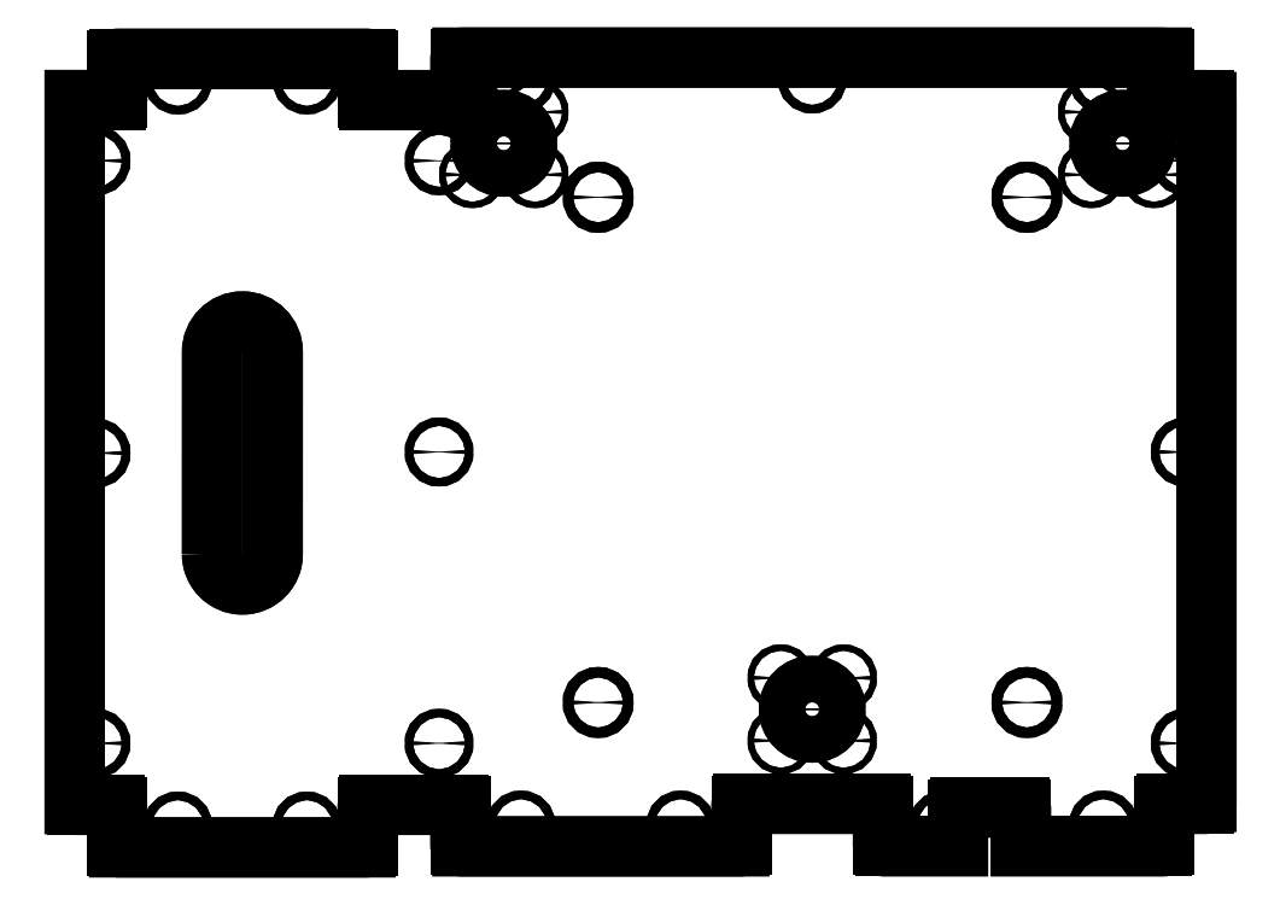
<metadata>
{"format":"dxf","ext":"dxf","renderer":"ezdxf+matplotlib","layout":"modelspace","background":"white","min_lineweight":24,"dpi":150}
</metadata>
<code>
0
SECTION
2
ENTITIES
0
LWPOLYLINE
8
0
90
4
70
1
43
0
10
155.6
20
118.3
10
155.6
20
218.3
42
-1
10
185.6
20
218.3
10
185.6
20
118.3
42
-1
0
LINE
8
0
10
232.5
20
343.8
30
-5.471e-12
11
232.5
21
362.3
31
-5.755e-12
0
ARC
8
0
10
231.5
20
362.3
30
-5.826e-12
40
1
210
-7.105e-14
220
5.049e-27
230
1
50
0
51
90
0
LINE
8
0
10
231.5
20
363.3
30
-5.826e-12
11
109.7
21
363.3
31
-5.826e-12
0
ARC
8
0
10
109.7
20
362.3
30
-5.755e-12
40
1
210
1.01e-26
220
7.105e-14
230
1
50
90
51
180
0
LINE
8
0
10
108.7
20
362.3
30
-5.755e-12
11
108.7
21
343.8
31
-5.542e-12
0
ARC
8
0
10
107.7
20
343.8
30
-2.332e-06
40
1
210
5.869e-20
220
7.105e-14
230
1
50
-90
51
0.0001336
0
LINE
8
0
10
107.7
20
342.8
30
-2.332e-06
11
87.65
21
342.8
31
-2.332e-06
0
LINE
8
0
10
87.65
20
342.8
30
-2.332e-06
11
87.65
21
-5.187
31
-2.332e-06
0
LINE
8
0
10
87.65
20
-5.187
30
-2.332e-06
11
87.79
21
-5.187
31
-2.332e-06
0
ARC
8
0
10
88.65
20
-4.68
30
-0.0001727
40
1
210
-2.01e-06
220
-1.182e-06
230
1
50
210.5
51
270
0
LINE
8
0
10
88.65
20
-5.68
30
1.421e-13
11
107.7
21
-5.68
31
1.421e-13
0
ARC
8
0
10
107.7
20
-6.68
30
1.421e-13
40
1
210
0
220
0
230
1
50
0
51
90
0
LINE
8
0
10
108.7
20
-6.68
30
1.421e-13
11
108.7
21
-25.68
31
4.263e-13
0
ARC
8
0
10
109.7
20
-25.68
30
4.263e-13
40
1
210
0
220
0
230
1
50
180
51
270
0
LINE
8
0
10
109.7
20
-26.68
30
4.263e-13
11
231.5
21
-26.68
31
4.263e-13
0
ARC
8
0
10
231.5
20
-25.68
30
4.263e-13
40
1
210
0
220
0
230
1
50
270
51
360
0
LINE
8
0
10
232.5
20
-25.68
30
4.263e-13
11
232.5
21
-6.68
31
1.421e-13
0
ARC
8
0
10
233.5
20
-6.68
30
1.421e-13
40
1
210
0
220
-0
230
1
50
90
51
180
0
LINE
8
0
10
233.5
20
-5.68
30
1.421e-13
11
277.7
21
-5.68
31
1.421e-13
0
ARC
8
0
10
277.7
20
-6.68
30
1.421e-13
40
1
210
0
220
-0
230
1
50
48.89
51
90
0
ARC
8
0
10
277.3
20
-6.187
30
-2.332e-06
40
1
210
0
220
0
230
1
50
-4.732e-05
51
15.1
0
LINE
8
0
10
278.3
20
-6.187
30
-2.332e-06
11
278.3
21
-25.19
31
-2.332e-06
0
ARC
8
0
10
279.3
20
-25.19
30
-2.332e-06
40
1
210
0
220
0
230
1
50
180
51
270
0
LINE
8
0
10
279.3
20
-26.19
30
-2.332e-06
11
416.3
21
-26.19
31
-2.332e-06
0
ARC
8
0
10
416.3
20
-25.19
30
-2.332e-06
40
1
210
5.869e-20
220
7.105e-14
230
1
50
270
51
360
0
LINE
8
0
10
417.3
20
-25.19
30
-2.332e-06
11
417.3
21
-6.187
31
-2.332e-06
0
ARC
8
0
10
418.3
20
-6.187
30
-2.332e-06
40
1
210
0
220
-0
230
1
50
90
51
180
0
LINE
8
0
10
418.3
20
-5.187
30
-2.332e-06
11
486.3
21
-5.187
31
-2.332e-06
0
ARC
8
0
10
486.3
20
-6.187
30
-2.332e-06
40
1
210
0
220
0
230
1
50
-4.732e-05
51
90
0
LINE
8
0
10
487.3
20
-6.187
30
-2.332e-06
11
487.3
21
-25.19
31
-2.332e-06
0
ARC
8
0
10
488.3
20
-25.19
30
-2.332e-06
40
1
210
0
220
0
230
1
50
180
51
270
0
LINE
8
0
10
488.3
20
-26.19
30
-2.332e-06
11
524.5
21
-26.19
31
-2.332e-06
0
LINE
8
0
10
524.5
20
-26.19
30
-2.332e-06
11
524.5
21
-8
31
-2.332e-06
0
ARC
8
0
10
525.5
20
-8
30
-2.332e-06
40
1
210
0
220
-0
230
1
50
90
51
180
0
LINE
8
0
10
525.5
20
-7
30
-2.332e-06
11
554.7
21
-7
31
-2.332e-06
0
ARC
8
0
10
554.7
20
-8
30
-2.332e-06
40
1
210
0
220
0
230
1
50
-4.732e-05
51
90
0
LINE
8
0
10
555.7
20
-8
30
-2.332e-06
11
555.7
21
-26.19
31
-2.332e-06
0
LINE
8
0
10
555.7
20
-26.19
30
-2.332e-06
11
625.3
21
-26.19
31
-2.332e-06
0
ARC
8
0
10
625.3
20
-25.19
30
-2.332e-06
40
1
210
0
220
0
230
1
50
270
51
360
0
LINE
8
0
10
626.3
20
-25.19
30
-2.332e-06
11
626.3
21
-6.187
31
-2.332e-06
0
ARC
8
0
10
627.3
20
-6.187
30
-2.332e-06
40
1
210
0
220
-0
230
1
50
90
51
180
0
LINE
8
0
10
627.3
20
-5.187
30
-2.332e-06
11
646.3
21
-5.187
31
-2.332e-06
0
ARC
8
0
10
646.3
20
-4.187
30
-2.332e-06
40
1
210
0
220
0
230
1
50
270
51
360
0
LINE
8
0
10
647.3
20
-4.187
30
-2.332e-06
11
647.3
21
341.8
31
-2.332e-06
0
ARC
8
0
10
646.3
20
341.8
30
-2.332e-06
40
1
210
0
220
0
230
1
50
-4.732e-05
51
90
0
LINE
8
0
10
646.3
20
342.8
30
-2.332e-06
11
627.3
21
342.8
31
-2.332e-06
0
ARC
8
0
10
627.3
20
343.8
30
-2.332e-06
40
1
210
0
220
0
230
1
50
180
51
270
0
LINE
8
0
10
626.3
20
343.8
30
-2.332e-06
11
626.3
21
362.8
31
-2.332e-06
0
ARC
8
0
10
625.3
20
362.8
30
-2.332e-06
40
1
210
0
220
0
230
1
50
-4.732e-05
51
90
0
LINE
8
0
10
625.3
20
363.8
30
-2.332e-06
11
279.3
21
363.8
31
-2.332e-06
0
ARC
8
0
10
279.3
20
362.8
30
-2.332e-06
40
1
210
0
220
-0
230
1
50
90
51
180
0
LINE
8
0
10
278.3
20
362.8
30
-2.332e-06
11
278.3
21
343.8
31
-2.332e-06
0
ARC
8
0
10
277.3
20
343.8
30
-2.332e-06
40
1
210
0
220
0
230
1
50
270
51
360
0
LINE
8
0
10
277.3
20
342.8
30
-2.332e-06
11
233.5
21
342.8
31
-2.332e-06
0
ARC
8
0
10
233.5
20
343.8
30
0.0005422
40
1
210
2.332e-06
220
0
230
1
50
180
51
270
0
CIRCLE
8
0
10
-98.17
20
168.3
30
2.332e-06
40
2.1
210
2.776e-16
220
9.294e-16
230
-1
0
CIRCLE
8
0
10
-98.16
20
24.81
30
2.332e-06
40
2.1
210
2.776e-16
220
9.294e-16
230
-1
0
CIRCLE
8
0
10
-98.19
20
312.8
30
2.332e-06
40
2.1
210
2.776e-16
220
9.294e-16
230
-1
0
CIRCLE
8
0
10
-202.5
20
352.8
30
5.684e-12
40
2.1
210
1.337e-28
220
3.97e-23
230
-1
0
CIRCLE
8
0
10
-138.7
20
352.8
30
5.755e-12
40
2.1
210
1.487e-28
220
3.97e-23
230
-1
0
CIRCLE
8
0
10
-138.7
20
-16.18
30
-2.842e-13
40
2.1
210
1.788e-28
220
3.97e-23
230
-1
0
CIRCLE
8
0
10
-202.5
20
-16.18
30
-2.842e-13
40
2.1
210
1.638e-28
220
3.97e-23
230
-1
0
CIRCLE
8
0
10
-284.4
20
305.9
30
2.332e-06
40
1.55
210
5.53e-22
220
-1.149e-16
230
-1
0
CIRCLE
8
0
10
-558.6
20
294.8
30
2.332e-06
40
2.6
210
-4.317e-17
220
9.294e-16
230
-1
0
CIRCLE
8
0
10
-605.9
20
321.4
30
2.332e-06
40
11.5
210
-5.313e-22
220
-1.149e-16
230
-1
0
CIRCLE
8
0
10
-436.9
20
57.12
30
2.332e-06
40
1.55
210
-4.19e-22
220
-1.624e-17
230
-1
0
CIRCLE
8
0
10
-558.6
20
44.98
30
2.332e-06
40
2.6
210
-4.317e-17
220
9.294e-16
230
-1
0
CIRCLE
8
0
10
-467.9
20
57.11
30
2.332e-06
40
1.55
210
-4.19e-22
220
-1.624e-17
230
-1
0
CIRCLE
8
0
10
-621.4
20
305.9
30
2.332e-06
40
1.55
210
-5.313e-22
220
-1.149e-16
230
-1
0
CIRCLE
8
0
10
-590.4
20
336.9
30
2.332e-06
40
1.55
210
-8.217e-23
220
2.798e-16
230
-1
0
CIRCLE
8
0
10
-299.9
20
321.4
30
2.332e-06
40
11.5
210
5.53e-22
220
-1.149e-16
230
-1
0
CIRCLE
8
0
10
-284.4
20
336.9
30
2.332e-06
40
1.55
210
5.923e-22
220
2.798e-16
230
-1
0
CIRCLE
8
0
10
-346.5
20
294.8
30
2.332e-06
40
2.6
210
-4.317e-17
220
9.294e-16
230
-1
0
CIRCLE
8
0
10
-621.4
20
336.9
30
2.332e-06
40
1.55
210
-8.217e-23
220
2.798e-16
230
-1
0
CIRCLE
8
0
10
-436.9
20
26.12
30
2.332e-06
40
1.55
210
-4.19e-22
220
-1.624e-17
230
-1
0
CIRCLE
8
0
10
-467.9
20
26.11
30
2.332e-06
40
1.55
210
-4.19e-22
220
-1.624e-17
230
-1
0
CIRCLE
8
0
10
-452.4
20
41.62
30
2.332e-06
40
11.5
210
-4.19e-22
220
-1.624e-17
230
-1
0
CIRCLE
8
0
10
-346.5
20
44.98
30
2.332e-06
40
2.6
210
-4.317e-17
220
9.294e-16
230
-1
0
CIRCLE
8
0
10
-590.4
20
305.9
30
2.332e-06
40
1.55
210
-5.313e-22
220
-1.149e-16
230
-1
0
CIRCLE
8
0
10
-315.4
20
305.9
30
2.332e-06
40
1.55
210
5.53e-22
220
-1.149e-16
230
-1
0
CIRCLE
8
0
10
-315.4
20
336.9
30
2.332e-06
40
1.55
210
5.923e-22
220
2.798e-16
230
-1
0
CIRCLE
8
0
10
-267.8
20
24.81
30
2.332e-06
40
2.075
210
6.569e-22
220
9.294e-16
230
-1
0
CIRCLE
8
0
10
-387.3
20
-15.69
30
2.332e-06
40
2.1
210
6.569e-22
220
9.294e-16
230
-1
0
CIRCLE
8
0
10
-308.3
20
353.3
30
2.332e-06
40
2.1
210
6.569e-22
220
9.294e-16
230
-1
0
CIRCLE
8
0
10
-267.8
20
168.8
30
2.332e-06
40
2.075
210
6.569e-22
220
9.294e-16
230
-1
0
CIRCLE
8
0
10
-308.3
20
-15.69
30
2.332e-06
40
2.1
210
6.569e-22
220
9.294e-16
230
-1
0
CIRCLE
8
0
10
-267.8
20
312.8
30
2.332e-06
40
2.075
210
6.569e-22
220
9.294e-16
230
-1
0
CIRCLE
8
0
10
-636.8
20
312.8
30
2.332e-06
40
2.075
210
6.569e-22
220
9.294e-16
230
-1
0
CIRCLE
8
0
10
-596.3
20
-15.69
30
2.332e-06
40
2.1
210
6.569e-22
220
9.294e-16
230
-1
0
CIRCLE
8
0
10
-636.8
20
168.8
30
2.332e-06
40
2.075
210
6.569e-22
220
9.294e-16
230
-1
0
CIRCLE
8
0
10
-596.3
20
353.3
30
2.332e-06
40
2.1
210
6.569e-22
220
9.294e-16
230
-1
0
CIRCLE
8
0
10
-517.3
20
-15.69
30
2.332e-06
40
2.1
210
6.569e-22
220
9.294e-16
230
-1
0
CIRCLE
8
0
10
-636.8
20
24.81
30
2.332e-06
40
2.075
210
6.569e-22
220
9.294e-16
230
-1
0
CIRCLE
8
0
10
-452.3
20
353.3
30
2.332e-06
40
2.1
210
6.569e-22
220
9.294e-16
230
-1
0
CIRCLE
8
0
10
98.17
20
168.3
30
-2.7e-12
40
2.1
210
1.804e-16
220
1.607e-14
230
1
0
LWPOLYLINE
8
0
90
4
70
1
43
0
10
155.6
20
118.3
10
155.6
20
218.3
42
-1
10
185.6
20
218.3
10
185.6
20
118.3
42
-1
0
CIRCLE
8
0
10
98.16
20
24.81
30
-4.263e-13
40
2.1
210
1.804e-16
220
1.607e-14
230
1
0
CIRCLE
8
0
10
98.19
20
312.8
30
-5.045e-12
40
2.1
210
1.804e-16
220
1.607e-14
230
1
0
LWPOLYLINE
8
0
90
55
70
1
43
0
10
232.5
20
343.8
10
232.5
20
362.3
42
0.4142
10
231.5
20
363.3
10
109.7
20
363.3
42
0.4142
10
108.7
20
362.3
10
108.7
20
343.8
42
-0.4142
10
107.7
20
342.8
10
87.65
20
342.8
10
87.65
20
-5.187
10
87.79
20
-5.187
42
0.2658
10
88.65
20
-5.68
10
107.7
20
-5.68
42
-0.4142
10
108.7
20
-6.68
10
108.7
20
-25.68
42
0.4142
10
109.7
20
-26.68
10
231.5
20
-26.68
42
0.4142
10
232.5
20
-25.68
10
232.5
20
-6.68
42
-0.4142
10
233.5
20
-5.68
10
277.7
20
-5.68
42
-0.1813
10
278.3
20
-5.926
42
-0.06597
10
278.3
20
-6.187
10
278.3
20
-25.19
42
0.4142
10
279.3
20
-26.19
10
416.3
20
-26.19
42
0.4142
10
417.3
20
-25.19
10
417.3
20
-6.187
42
-0.4142
10
418.3
20
-5.187
10
486.3
20
-5.187
42
-0.4142
10
487.3
20
-6.187
10
487.3
20
-25.19
42
0.4142
10
488.3
20
-26.19
10
524.5
20
-26.19
10
524.5
20
-8
42
-0.4142
10
525.5
20
-7
10
554.7
20
-7
42
-0.4142
10
555.7
20
-8
10
555.7
20
-26.19
10
625.3
20
-26.19
42
0.4142
10
626.3
20
-25.19
10
626.3
20
-6.187
42
-0.4142
10
627.3
20
-5.187
10
646.3
20
-5.187
42
0.4142
10
647.3
20
-4.187
10
647.3
20
341.8
42
0.4142
10
646.3
20
342.8
10
627.3
20
342.8
42
-0.4142
10
626.3
20
343.8
10
626.3
20
362.8
42
0.4142
10
625.3
20
363.8
10
279.3
20
363.8
42
0.4142
10
278.3
20
362.8
10
278.3
20
343.8
42
-0.4142
10
277.3
20
342.8
10
233.5
20
342.8
42
-0.4142
0
CIRCLE
8
0
10
202.5
20
352.8
30
-5.755e-12
40
2.1
210
1.804e-16
220
1.607e-14
230
1
0
CIRCLE
8
0
10
138.7
20
352.8
30
-5.755e-12
40
2.1
210
1.804e-16
220
1.607e-14
230
1
0
CIRCLE
8
0
10
138.7
20
-16.18
30
2.132e-13
40
2.1
210
1.804e-16
220
1.607e-14
230
1
0
CIRCLE
8
0
10
202.5
20
-16.18
30
2.132e-13
40
2.1
210
1.804e-16
220
1.607e-14
230
1
0
CIRCLE
8
0
10
284.4
20
305.9
30
-4.974e-12
40
1.55
210
1.804e-16
220
1.607e-14
230
1
0
CIRCLE
8
0
10
558.6
20
294.8
30
-4.832e-12
40
2.6
210
1.804e-16
220
1.607e-14
230
1
0
CIRCLE
8
0
10
605.9
20
321.4
30
-5.258e-12
40
11.5
210
1.804e-16
220
1.607e-14
230
1
0
CIRCLE
8
0
10
436.9
20
57.12
30
-9.948e-13
40
1.55
210
1.804e-16
220
1.607e-14
230
1
0
CIRCLE
8
0
10
558.6
20
44.98
30
-8.527e-13
40
2.6
210
1.804e-16
220
1.607e-14
230
1
0
CIRCLE
8
0
10
467.9
20
57.11
30
-9.948e-13
40
1.55
210
1.804e-16
220
1.607e-14
230
1
0
CIRCLE
8
0
10
621.4
20
305.9
30
-5.045e-12
40
1.55
210
1.804e-16
220
1.607e-14
230
1
0
CIRCLE
8
0
10
590.4
20
336.9
30
-5.471e-12
40
1.55
210
1.804e-16
220
1.607e-14
230
1
0
CIRCLE
8
0
10
299.9
20
321.4
30
-5.187e-12
40
11.5
210
1.804e-16
220
1.607e-14
230
1
0
CIRCLE
8
0
10
284.4
20
336.9
30
-5.471e-12
40
1.55
210
1.804e-16
220
1.607e-14
230
1
0
CIRCLE
8
0
10
346.5
20
294.8
30
-4.832e-12
40
2.6
210
1.804e-16
220
1.607e-14
230
1
0
CIRCLE
8
0
10
621.4
20
336.9
30
-5.471e-12
40
1.55
210
1.804e-16
220
1.607e-14
230
1
0
CIRCLE
8
0
10
436.9
20
26.12
30
-4.974e-13
40
1.55
210
1.804e-16
220
1.607e-14
230
1
0
CIRCLE
8
0
10
467.9
20
26.11
30
-4.974e-13
40
1.55
210
1.804e-16
220
1.607e-14
230
1
0
CIRCLE
8
0
10
452.4
20
41.62
30
-7.816e-13
40
11.5
210
1.804e-16
220
1.607e-14
230
1
0
CIRCLE
8
0
10
346.5
20
44.98
30
-7.816e-13
40
2.6
210
1.804e-16
220
1.607e-14
230
1
0
CIRCLE
8
0
10
590.4
20
305.9
30
-5.045e-12
40
1.55
210
1.804e-16
220
1.607e-14
230
1
0
CIRCLE
8
0
10
315.4
20
305.9
30
-4.974e-12
40
1.55
210
1.804e-16
220
1.607e-14
230
1
0
CIRCLE
8
0
10
315.4
20
336.9
30
-5.471e-12
40
1.55
210
1.804e-16
220
1.607e-14
230
1
0
CIRCLE
8
0
10
267.8
20
24.81
30
-4.263e-13
40
2.075
210
1.804e-16
220
1.607e-14
230
1
0
CIRCLE
8
0
10
387.3
20
-15.69
30
1.421e-13
40
2.1
210
1.804e-16
220
1.607e-14
230
1
0
CIRCLE
8
0
10
308.3
20
353.3
30
-5.755e-12
40
2.1
210
1.804e-16
220
1.607e-14
230
1
0
CIRCLE
8
0
10
267.8
20
168.8
30
-2.771e-12
40
2.075
210
1.804e-16
220
1.607e-14
230
1
0
CIRCLE
8
0
10
308.3
20
-15.69
30
2.132e-13
40
2.1
210
1.804e-16
220
1.607e-14
230
1
0
CIRCLE
8
0
10
267.8
20
312.8
30
-5.045e-12
40
2.075
210
1.804e-16
220
1.607e-14
230
1
0
CIRCLE
8
0
10
636.8
20
312.8
30
-5.116e-12
40
2.075
210
1.804e-16
220
1.607e-14
230
1
0
CIRCLE
8
0
10
596.3
20
-15.69
30
1.421e-13
40
2.1
210
1.804e-16
220
1.607e-14
230
1
0
CIRCLE
8
0
10
636.8
20
168.8
30
-2.842e-12
40
2.075
210
1.804e-16
220
1.607e-14
230
1
0
CIRCLE
8
0
10
596.3
20
353.3
30
-5.826e-12
40
2.1
210
1.804e-16
220
1.607e-14
230
1
0
CIRCLE
8
0
10
517.3
20
-15.69
30
1.421e-13
40
2.1
210
1.804e-16
220
1.607e-14
230
1
0
CIRCLE
8
0
10
636.8
20
24.81
30
-4.974e-13
40
2.075
210
1.804e-16
220
1.607e-14
230
1
0
CIRCLE
8
0
10
452.3
20
353.3
30
-5.755e-12
40
2.1
210
1.804e-16
220
1.607e-14
230
1
0
ENDSEC
0
EOF

</code>
